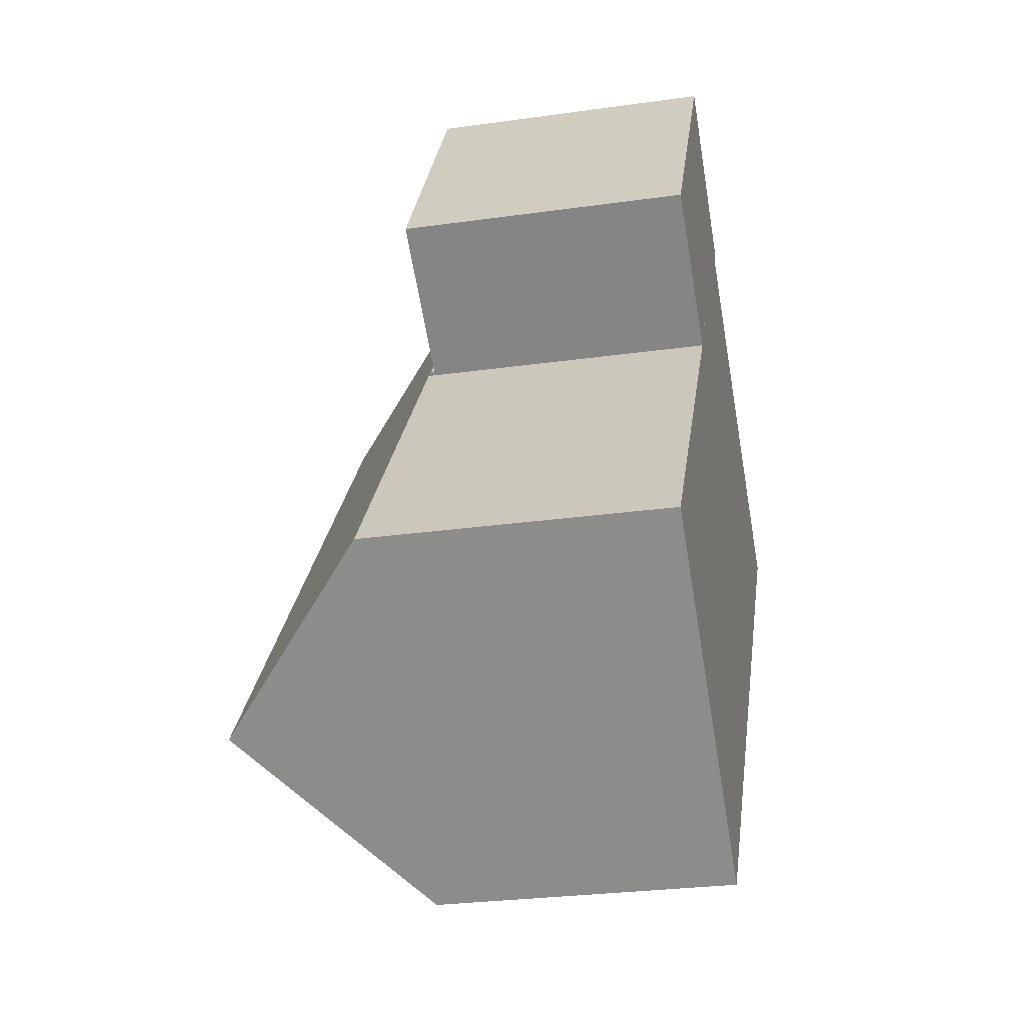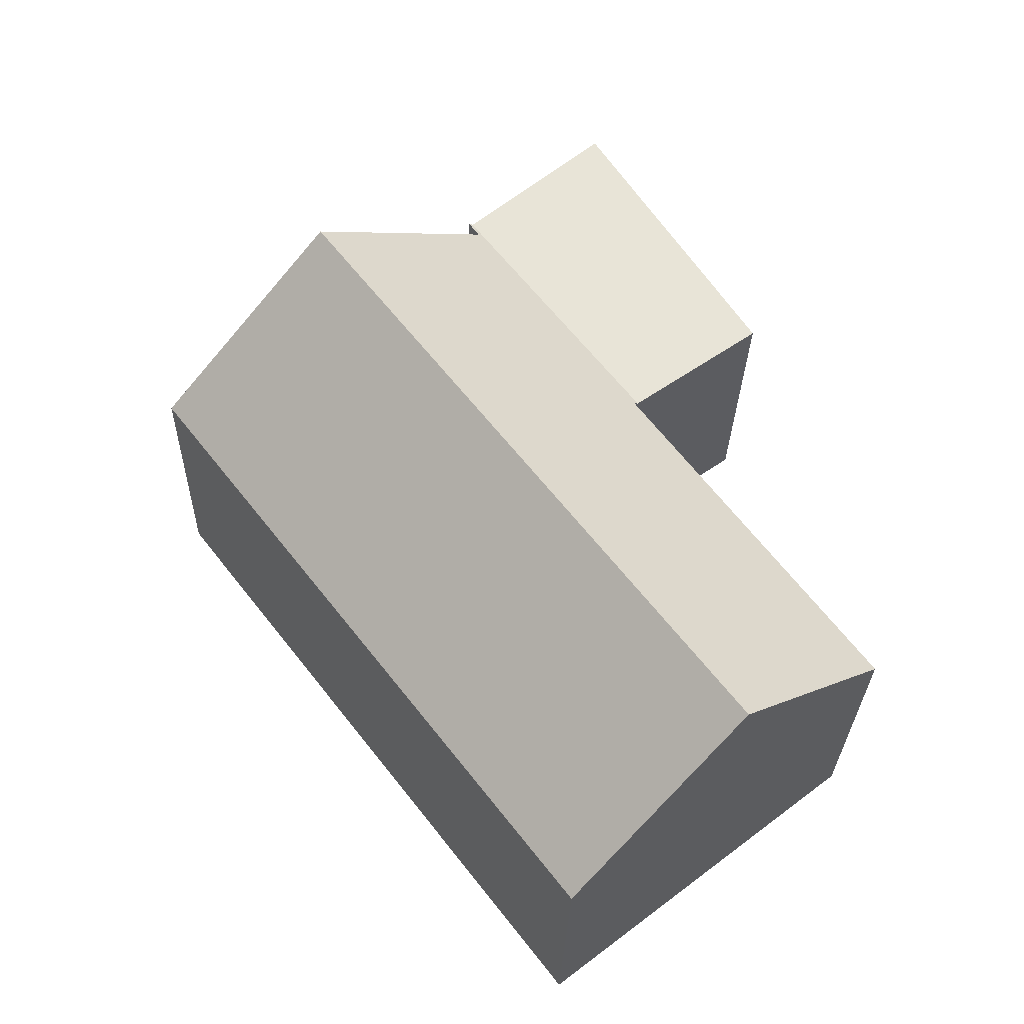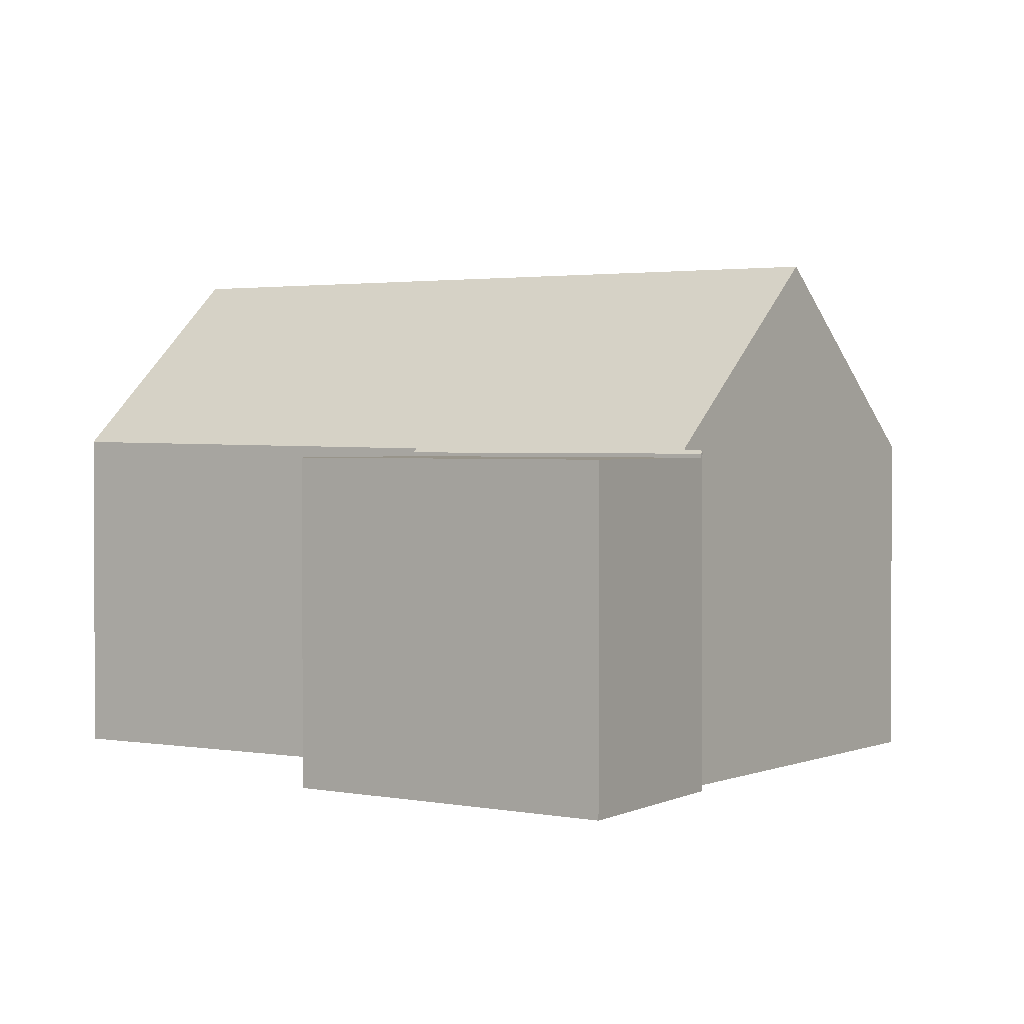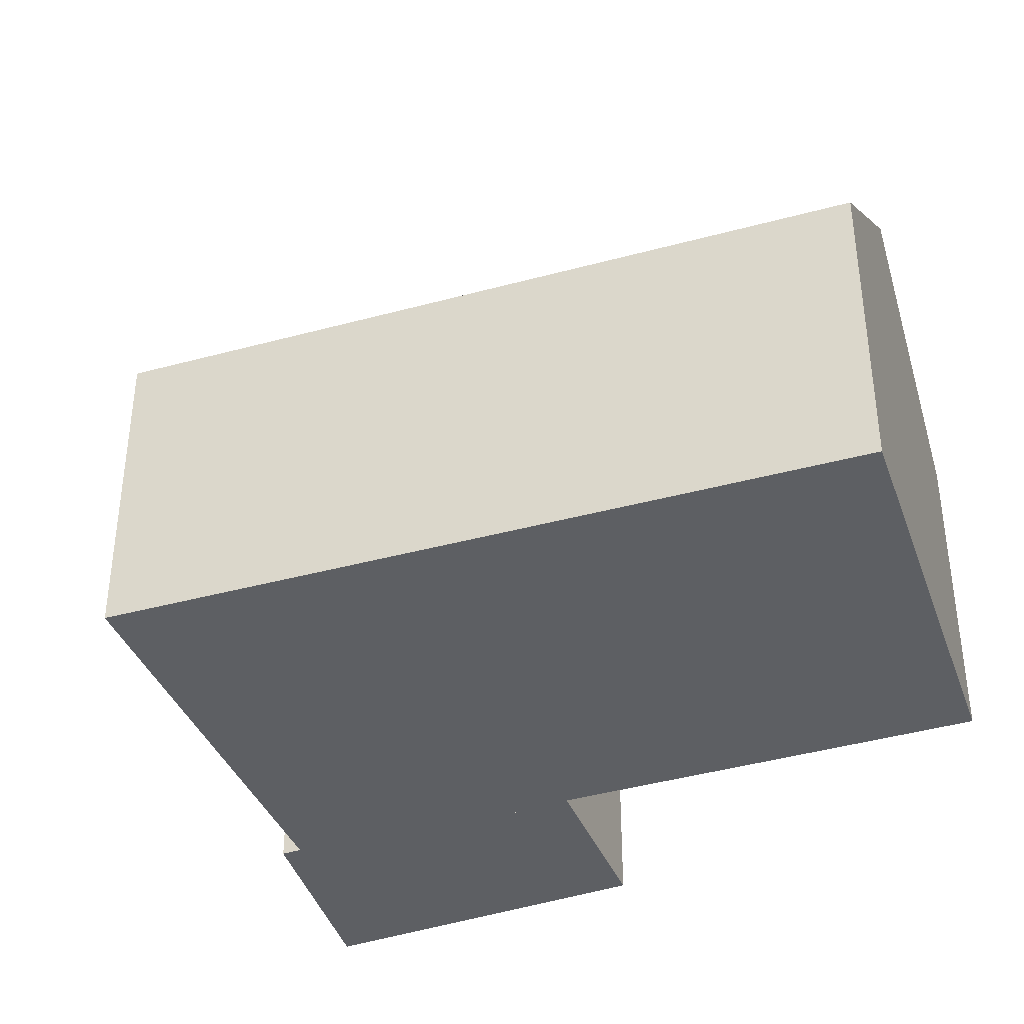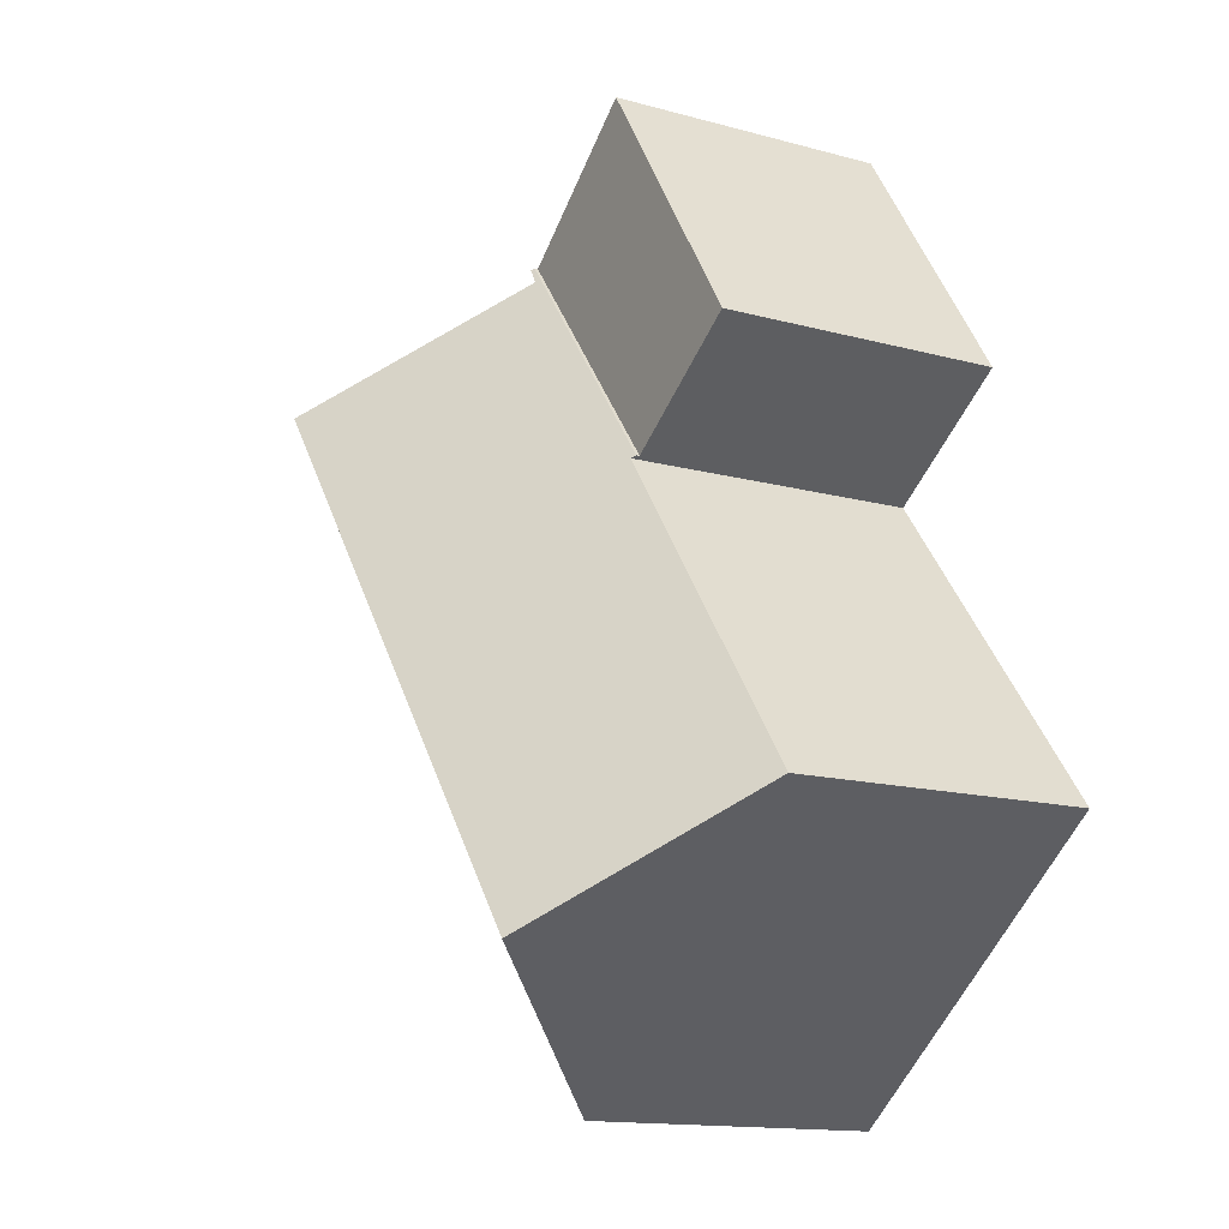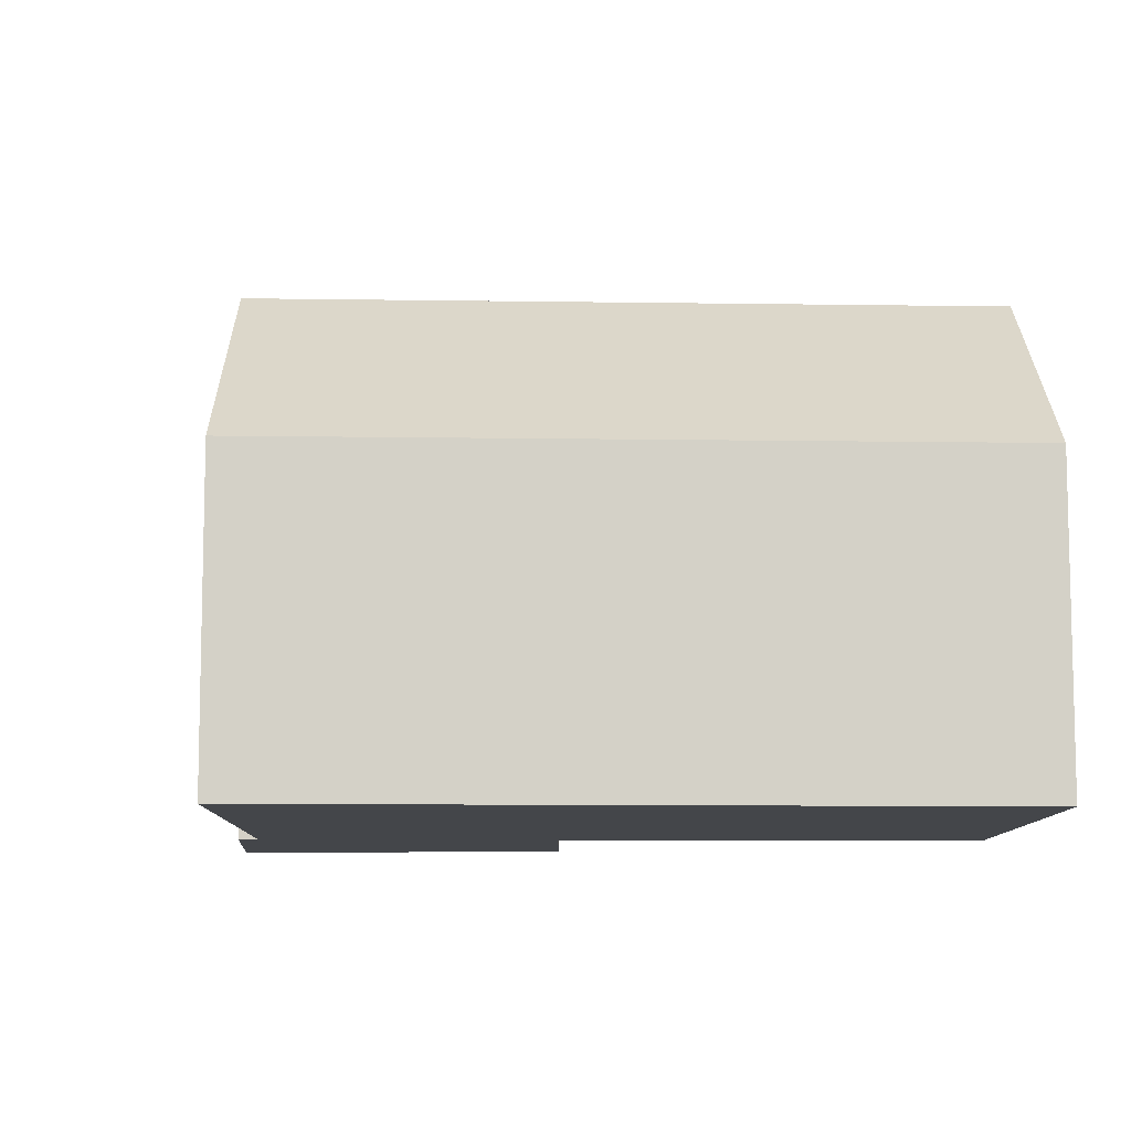
<metadata>
{"format":"obj","ext":"obj","renderer":"f3d","projection":"perspective","resolution":1024,"background":"white","views":[{"elev":-28.1,"azim":-78.0,"up":"+Z"},{"elev":-28.0,"azim":178.7,"up":"+Z"},{"elev":1.8,"azim":-20.2,"up":"+Y"},{"elev":-40.1,"azim":146.5,"up":"+Y"},{"elev":-14.2,"azim":-121.1,"up":"+Z"},{"elev":-9.6,"azim":125.6,"up":"+Y"}]}
</metadata>
<code>
v  8.65 9.99 4.219
v  8.845 6.356 11.58
v  12.42 9.99 9.059
v  3.337 9.99 -2.603
v  5.154 6.356 6.841
v  5.144 6.356 6.828
v  0 6.47 3.962e-16
v  9.019 6.279 11.95
v  9.072 6.336 11.91
v  5.079 6.279 6.894
v  15.6 6.76 6.819
v  15.99 6.362 6.543
v  12.15 6.362 1.615
v  6.111 7.064 -4.767
v  6.776 6.362 -5.286
v  5.079 -4.221e-16 6.894
v  9.019 -7.319e-16 11.95
v  0 0 0
v  5.144 -4.181e-16 6.828
v  5.154 -4.189e-16 6.841
v  9.072 -7.292e-16 11.91
v  8.845 -7.091e-16 11.58
v  12.42 -5.547e-16 9.059
v  15.6 -4.175e-16 6.819
v  15.99 -4.006e-16 6.543
v  12.15 -9.889e-17 1.615
v  6.776 3.237e-16 -5.286
v  6.111 2.919e-16 -4.767
v  3.337 1.594e-16 -2.603
v  5.079 6.204 6.894
v  5.935 6.204 14.52
v  9.019 6.204 11.95
v  4.578 6.204 7.249
v  2.228 6.204 8.913
v  2.265 6.204 8.969
v  2.228 -5.458e-16 8.913
v  5.935 -8.892e-16 14.52
v  2.265 -5.492e-16 8.969
v  4.578 -4.439e-16 7.249
g defaultobject
f 1 2 3
f 4 5 1
f 5 4 6
f 6 4 7
f 2 8 9
f 8 2 10
f 10 2 5
f 5 2 1
f 11 1 3
f 1 11 12
f 1 12 13
f 1 13 4
f 4 13 14
f 14 13 15
f 16 8 10
f 8 16 17
f 18 6 7
f 6 18 19
f 6 19 5
f 5 19 20
f 8 21 9
f 21 8 17
f 22 3 2
f 3 22 11
f 11 22 23
f 11 23 12
f 12 23 24
f 12 24 25
f 9 22 2
f 22 9 21
f 25 13 12
f 13 25 15
f 15 25 26
f 15 26 27
f 14 7 4
f 7 14 15
f 7 15 27
f 7 27 18
f 18 27 28
f 18 28 29
f 20 10 5
f 10 20 16
f 26 28 27
f 28 26 29
f 29 26 18
f 18 26 25
f 18 25 19
f 19 25 24
f 19 24 23
f 19 23 20
f 20 23 16
f 16 23 22
f 16 22 17
f 17 22 21
f 30 31 32
f 31 30 33
f 31 33 34
f 31 34 35
f 36 35 34
f 35 36 31
f 31 36 37
f 37 36 38
f 37 32 31
f 32 37 17
f 17 30 32
f 30 17 16
f 33 36 34
f 36 33 30
f 36 30 39
f 39 30 16
f 38 17 37
f 17 38 36
f 17 36 39
f 17 39 16

</code>
